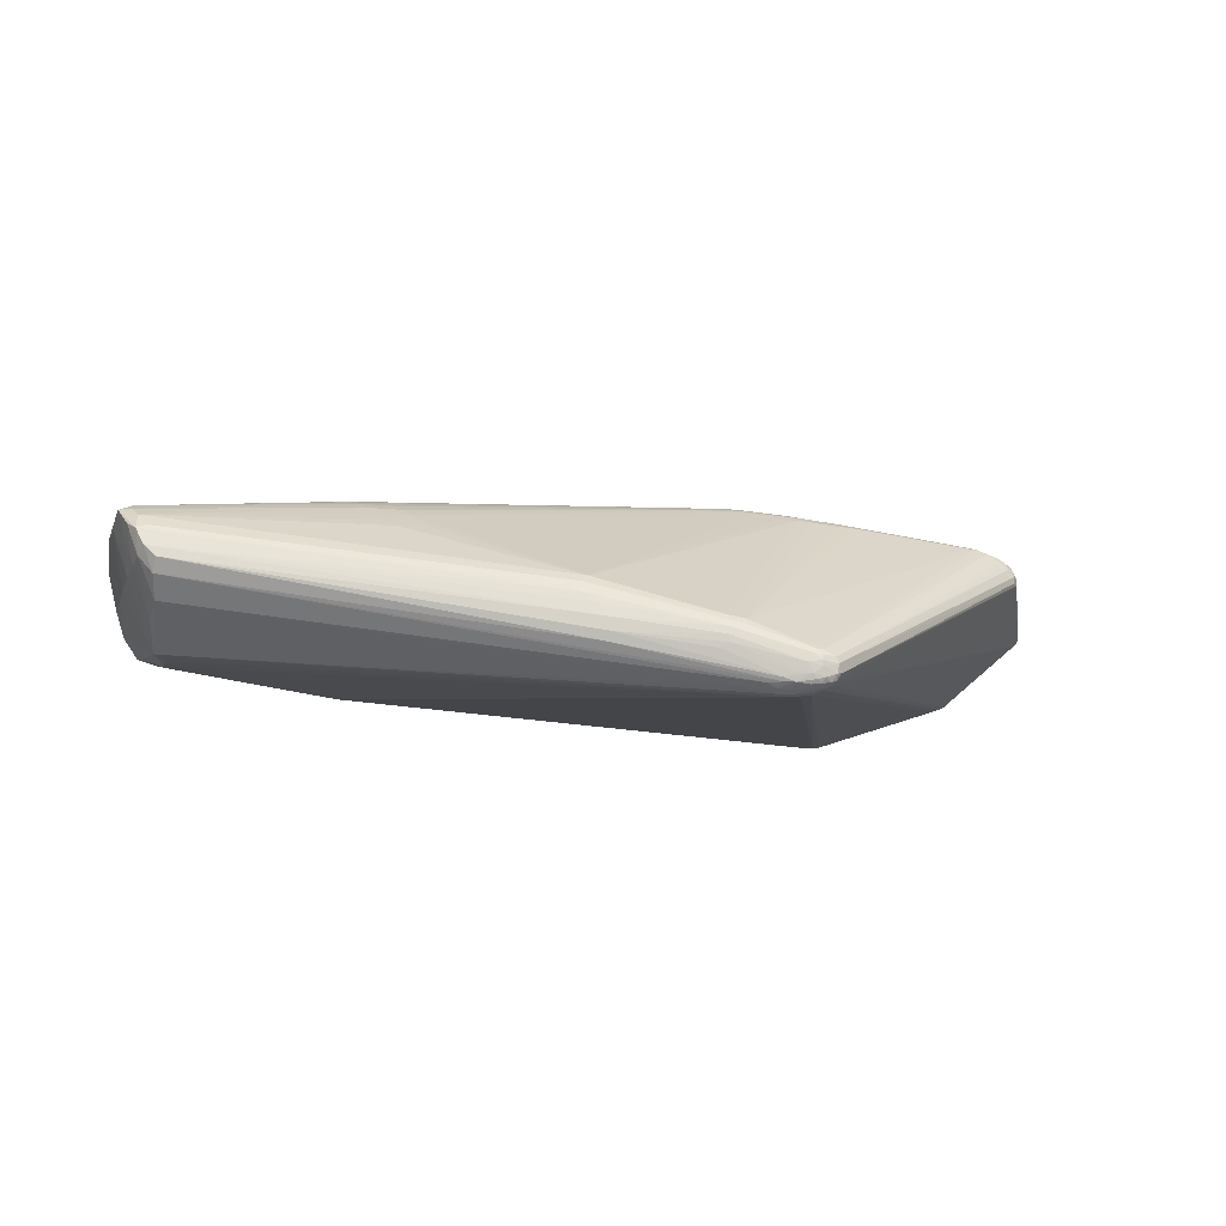
<metadata>
{"format":"obj","ext":"obj","renderer":"f3d","projection":"perspective","resolution":1024,"background":"white","views":[{"elev":-11.1,"azim":-21.9,"up":"+Z"}]}
</metadata>
<code>
v 0.3666 -0.151 0.03678
v 0.413 -0.01717 0.02312
v 0.3863 -0.02145 0.03653
v 0.3238 -0.1416 0.07208
v 0.3571 -0.1457 0.06063
v -0.543 0.1325 0.03163
v -0.4429 0.07466 0.06804
v -0.4484 0.09124 0.06063
v -0.5255 0.1302 0.03667
v -0.5583 -0.01031 0.06506
v -0.5048 0.1541 -0.04899
v -0.5113 0.02795 -0.06839
v -0.5293 -0.06331 0.01042
v 0.04773 -0.3196 -0.09967
v 0.01485 -0.3028 -0.1138
v 0.4408 -0.03455 -0.003382
v 0.4105 0.08639 -0.06281
v 0.4065 0.09127 -0.04253
v 0.2975 0.1748 -0.1022
v 0.2805 0.1681 -0.106
v -0.148 -0.2175 -0.008504
v -0.1421 -0.2364 -0.03796
v 0.05113 -0.09148 0.1018
v 0.05583 -0.0748 0.1062
v -0.3314 -0.02293 0.0907
v -0.3355 -0.03687 0.08747
v -0.3204 -0.06377 0.07669
v -0.3129 -0.09049 0.05955
v -0.1356 -0.2436 -0.06557
v 0.08387 -0.0941 0.1026
v 0.09986 -0.097 0.1018
v 0.1407 -0.1197 0.0905
v 0.131 -0.08587 0.09996
v 0.1526 -0.08955 0.09766
v 0.1707 -0.1239 0.08788
v 0.2015 -0.125 0.08666
v 0.2634 -0.1105 0.08282
v -0.3299 0.01556 0.08792
v -0.322 0.006253 0.0904
v -0.0432 -0.2845 -0.07546
v -0.03215 -0.2894 -0.07738
v -0.01422 -0.285 -0.0529
v 0.001838 -0.2941 -0.1141
v 0.04369 -0.3034 -0.1222
v 0.06317 -0.3159 -0.1122
v 0.05184 0.0155 0.09022
v 0.003417 0.02094 0.09486
v -0.5115 0.06104 0.06828
v -0.5548 0.06429 0.05076
v -0.5243 0.1532 -0.01237
v -0.2881 0.1483 -0.07518
v -0.2845 0.1307 -0.08497
v -0.3023 0.1137 -0.08908
v -0.5108 0.104 -0.06209
v -0.1224 0.1124 0.0614
v -0.1188 0.1268 0.05449
v 0.3146 -0.01416 0.04988
v 0.0005027 0.1039 0.06765
v -0.04418 0.1032 0.06826
v -0.01149 0.182 0.02605
v 0.02333 0.1857 0.02209
v 0.04357 0.1949 0.009757
v 0.08157 0.1918 0.008943
v 0.07913 0.1988 0.0002946
v 0.1054 0.1929 0.00194
v 0.124 0.1927 -0.003984
v 0.1155 0.2033 -0.0255
v 0.1517 0.2031 -0.0318
v 0.1707 0.2023 -0.03428
v 0.2176 0.197 -0.04238
v 0.2073 0.2014 -0.04689
v 0.2236 0.2006 -0.05432
v 0.2249 0.1963 -0.07249
v 0.2883 0.1874 -0.09155
v 0.2983 0.1048 -0.005582
v 0.3167 0.1017 -0.01009
v 0.349 0.09759 -0.01902
v -0.5233 -0.03318 -0.02682
v -0.5466 -0.04711 0.04028
v -0.5166 0.1528 -0.0338
v -0.509 0.1365 -0.05656
v -0.5234 0.1374 -0.03596
v -0.5335 0.1429 0.001976
v -0.5357 0.119 -0.01033
v -0.5481 0.1027 0.03328
v -0.5378 0.08391 -0.009592
v -0.5159 0.06255 -0.05742
v -0.5417 0.04618 -0.003926
v -0.5563 0.02416 0.0515
v -0.5436 0.009083 0.002025
v -0.522 -0.00301 -0.04072
v -0.5438 -0.02207 0.008627
v -0.5526 -0.0321 0.04772
v -0.5429 -0.04446 0.01335
v -0.5296 -0.05349 -0.004393
v -0.5399 -0.05646 0.0222
v 0.3719 -0.1461 0.0354
v 0.3406 -0.1265 0.06863
v 0.2782 0.194 -0.0719
v 0.2695 0.1942 -0.06311
v 0.4294 -0.01775 0.01354
v 0.4205 -0.01751 0.01932
v 0.3848 -0.02506 0.03777
v 0.4029 -0.03101 0.03278
v 0.4077 -0.02722 0.03009
v 0.4022 -0.01977 0.02962
v 0.4157 -0.02309 0.02508
v 0.4229 -0.0413 0.02481
v 0.3271 -0.1404 0.07245
v 0.3459 -0.1452 0.06585
v 0.3382 -0.1445 0.06808
v 0.3215 -0.1361 0.07472
v 0.3274 -0.1241 0.07338
v -0.5352 0.1154 0.04411
v -0.5056 0.1127 0.0475
v -0.4778 0.09603 0.05713
v -0.4448 0.08219 0.06499
v -0.4794 0.08789 0.06054
v -0.4771 0.09916 0.05573
v -0.4441 0.0864 0.06315
v -0.5274 0.1243 0.04026
v -0.5259 0.1283 0.03787
v -0.5251 0.1325 0.0348
v -0.5249 0.1338 0.03353
v -0.5275 0.1389 0.02674
v -0.5437 -0.009476 0.07089
v -0.5471 -0.01957 0.06529
v -0.5426 -0.002025 0.07221
v -0.5472 0.007018 0.07161
v -0.4929 0.1447 -0.05499
v -0.4967 0.04368 -0.07142
v 0.04055 -0.287 -0.1249
v 0.03386 -0.3152 -0.0954
v 0.0469 -0.3192 -0.09371
v 0.0397 -0.3165 -0.1063
v 0.0415 -0.3162 -0.08677
v 0.04427 -0.3142 -0.08224
v 0.04984 -0.3182 -0.08815
v 0.04554 -0.3098 -0.07794
v 0.05174 -0.3148 -0.08294
v 0.06182 -0.3187 -0.08946
v 0.01312 -0.3045 -0.1095
v 0.02426 -0.3101 -0.1053
v 0.04779 -0.3148 -0.1154
v 0.04336 -0.3163 -0.1116
v 0.03854 -0.3115 -0.1162
v 0.02537 -0.3086 -0.1142
v 0.4322 -0.04351 -0.006208
v 0.436 -0.03747 -0.007258
v 0.4388 -0.04093 -0.002131
v 0.4399 -0.02932 -0.005692
v 0.4083 0.07219 -0.06242
v 0.4138 0.08112 -0.06113
v 0.4069 0.07945 -0.06486
v 0.3903 0.07297 -0.06911
v 0.3916 0.09228 -0.03265
v 0.4022 0.09429 -0.04152
v 0.3789 0.1 -0.03262
v 0.3656 0.09971 -0.02627
v 0.3672 0.09098 -0.02151
v 0.3811 0.08955 -0.02643
v 0.2788 0.1856 -0.09625
v 0.2863 0.182 -0.1001
v 0.2852 0.1759 -0.1036
v 0.2892 0.1732 -0.1047
v 0.2918 0.1792 -0.1014
v 0.2766 0.1752 -0.104
v 0.2712 0.1686 -0.1056
v 0.2956 0.1693 -0.1038
v 0.2864 0.1671 -0.1056
v -0.1548 -0.2223 -0.01564
v -0.1693 -0.2195 -0.02034
v -0.1593 -0.2258 -0.02592
v 0.0352 -0.07151 0.1057
v 0.05404 -0.08327 0.1057
v -0.3309 -0.0159 0.09071
v -0.3317 -0.0297 0.09002
v -0.3025 -0.04509 0.0876
v -0.3252 -0.04955 0.08356
v -0.2894 -0.06087 0.08187
v -0.2873 -0.07365 0.07533
v -0.3178 -0.07721 0.06789
v -0.2869 -0.08591 0.06727
v -0.285 -0.09845 0.05853
v -0.3037 -0.1046 0.05097
v -0.138 -0.2395 -0.07508
v -0.1387 -0.2414 -0.05133
v 0.1009 -0.1049 0.0983
v 0.08391 -0.102 0.09852
v 0.06746 -0.09335 0.1026
v 0.07919 -0.0842 0.1052
v 0.06862 -0.08515 0.1058
v 0.07233 -0.07684 0.1054
v 0.1262 -0.1173 0.09165
v 0.1083 -0.1128 0.09332
v 0.1333 -0.11 0.09651
v 0.1417 -0.1018 0.09852
v 0.121 -0.1093 0.09687
v 0.1174 -0.0999 0.1005
v 0.1236 -0.09364 0.1013
v 0.1435 -0.09454 0.09928
v 0.1886 -0.1248 0.08717
v 0.1749 -0.1156 0.09245
v 0.1901 -0.1177 0.09071
v 0.153 -0.1124 0.0947
v 0.1625 -0.1053 0.09611
v 0.2613 -0.116 0.08369
v 0.3218 -0.1326 0.07546
v 0.3741 -0.1407 0.0479
v 0.3664 -0.1471 0.0526
v 0.3729 -0.1457 0.04223
v 0.3675 -0.1505 0.04417
v 0.3594 -0.1514 0.05125
v 0.3585 -0.1492 0.05596
v 0.3484 -0.1495 0.05966
v 0.3598 -0.1533 0.0451
v 0.3697 -0.1398 0.05388
v 0.3643 -0.1439 0.0571
v 0.3527 -0.1354 0.06384
v -0.2823 0.01307 0.08982
v -0.3293 0.01116 0.08905
v -0.2822 0.007848 0.09101
v -0.2825 0.001179 0.09199
v -0.3292 0.001209 0.09049
v -0.2835 -0.006431 0.09233
v -0.04194 -0.2844 -0.08234
v -0.03479 -0.288 -0.06928
v -0.03274 -0.2872 -0.06179
v -0.03215 -0.284 -0.05482
v -0.03134 -0.2795 -0.04912
v -0.04497 -0.2784 -0.05214
v -0.01718 -0.289 -0.05838
v 0.02236 -0.2828 -0.1252
v 0.01533 -0.2885 -0.1233
v 0.0001478 -0.2864 -0.1187
v 0.01255 -0.2952 -0.1189
v 0.03134 -0.2968 -0.1234
v 0.03549 -0.2911 -0.125
v 0.04643 -0.297 -0.1236
v 0.02531 -0.3015 -0.1196
v 0.03941 -0.307 -0.1198
v 0.05466 -0.305 -0.1202
v 0.06264 -0.3097 -0.1155
v 0.0536 -0.311 -0.1184
v 0.05781 -0.3161 -0.114
v 0.06825 -0.3174 -0.1049
v 0.06402 -0.3203 -0.09624
v 0.06243 -0.3201 -0.1059
v 0.0512 -0.3189 -0.1097
v 0.03045 0.018 0.09292
v -0.01948 0.01379 0.09534
v -0.02588 0.0236 0.09363
v -0.448 0.06496 0.07092
v -0.475 0.05921 0.07126
v -0.4823 0.0726 0.06663
v -0.5155 0.0825 0.06061
v -0.4865 0.04608 0.0726
v -0.521 0.03939 0.07111
v -0.5393 0.06267 0.06595
v -0.5403 0.09102 0.05556
v -0.5467 0.03376 0.07002
v -0.5028 0.1561 -0.02694
v -0.5112 0.1558 -0.008042
v -0.5201 0.1485 0.01117
v -0.2954 0.1561 -0.06782
v -0.3186 0.1321 -0.08175
v -0.2911 0.1389 -0.08089
v -0.2919 0.1229 -0.08737
v -0.487 0.09931 -0.06939
v -0.494 0.07021 -0.0722
v -0.4919 0.1253 -0.06357
v -0.1198 0.1221 0.05676
v -0.1181 0.1318 0.05187
v 0.1906 0.007665 0.0664
v 0.3159 -0.007669 0.04768
v 0.4402 -0.02652 0.006192
v 0.4406 -0.03295 0.008032
v 0.4414 -0.02785 -0.0007004
v 0.4417 -0.03448 0.001162
v 0.4361 -0.03717 0.01598
v 0.4396 -0.04076 0.004811
v 0.4372 -0.02921 0.01371
v 0.4251 -0.02727 0.02122
v 0.4176 -0.0322 0.02706
v -0.09816 0.137 0.04959
v -0.1001 0.1478 0.04373
v -0.08512 0.1887 -0.0004534
v -0.1089 0.1884 -0.01038
v -0.1063 0.1875 -0.02219
v 0.02534 0.1032 0.06303
v -0.02511 0.1033 0.06883
v -0.01903 0.1112 0.06521
v -0.0001006 0.1146 0.06248
v -0.01141 0.1732 0.03103
v -0.02843 0.1733 0.03135
v -0.03152 0.1806 0.0261
v -0.01631 0.188 0.01871
v -0.02209 0.1915 0.0101
v -0.02167 0.1936 -0.0005715
v -0.06768 0.1901 -0.0004468
v 0.01908 0.112 0.0602
v 0.03758 0.1869 0.02002
v 0.003774 0.1772 0.02806
v 0.00744 0.1844 0.02385
v 0.04509 0.1915 0.01543
v 0.03245 0.1914 0.01592
v 0.03021 0.1947 0.00932
v 0.01758 0.1904 0.01723
v 0.00127 0.1893 0.01824
v 0.003429 0.1932 0.01015
v 0.04185 0.1969 0.002755
v 0.02574 0.1963 0.001177
v -0.004519 0.1947 0.0002891
v 0.0569 0.189 0.01606
v 0.06843 0.1951 0.008605
v 0.06394 0.1975 0.00406
v 0.06374 0.1991 -0.00282
v 0.0965 0.1873 0.00728
v 0.1165 0.1963 -0.004764
v 0.1093 0.1994 -0.007545
v 0.09398 0.1968 0.001101
v 0.09386 0.1996 -0.004168
v 0.119 0.202 -0.01684
v 0.1078 0.2021 -0.01405
v 0.104 0.2028 -0.02158
v 0.09809 0.2021 -0.01321
v 0.08444 0.2007 -0.007615
v 0.1045 0.2012 -0.03218
v 0.1142 0.2008 -0.03748
v 0.1342 0.202 -0.03791
v 0.1295 0.2033 -0.02734
v 0.1551 0.2021 -0.04104
v 0.1693 0.2023 -0.0414
v 0.1271 0.1991 -0.01272
v 0.158 0.2012 -0.02696
v 0.1381 0.2017 -0.02166
v 0.1833 0.2006 -0.0344
v 0.2002 0.2005 -0.03991
v 0.1877 0.202 -0.04115
v 0.2086 0.1961 -0.03785
v 0.2433 0.1989 -0.06254
v 0.2189 0.1996 -0.04646
v 0.229 0.199 -0.06572
v 0.2155 0.2003 -0.05847
v 0.2103 0.1979 -0.06558
v 0.2642 0.1967 -0.06651
v 0.2658 0.1948 -0.08019
v 0.2723 0.1952 -0.07577
v 0.252 0.1981 -0.06992
v 0.25 0.1961 -0.07711
v 0.2566 0.1918 -0.08549
v 0.2895 0.1897 -0.08269
v 0.279 0.193 -0.08269
v 0.2772 0.1902 -0.08917
v 0.2961 0.1852 -0.08941
v 0.2935 0.1831 -0.09652
v 0.2976 0.1797 -0.09777
v 0.2991 0.1829 -0.08936
v 0.3999 0.09744 -0.04587
v 0.4129 0.08932 -0.05072
v 0.4127 0.08946 -0.05692
v 0.4105 0.08372 -0.04217
v 0.4149 0.0858 -0.05573
v -0.5363 -0.04904 0.04381
v -0.5426 -0.03439 0.05655
f 243 149 45
f 97 45 150
f 17 361 153
f 91 12 78
f 91 90 12
f 89 90 10
f 10 49 89
f 12 90 88
f 88 84 86
f 90 89 88
f 88 89 49
f 85 49 6
f 6 84 85
f 85 88 49
f 84 88 85
f 86 84 82
f 184 185 21
f 230 194 21
f 42 4 202
f 139 4 42
f 140 4 139
f 94 91 78
f 171 230 21
f 280 282 284
f 98 219 284
f 113 208 98
f 98 208 219
f 37 208 113
f 246 45 97
f 148 45 149
f 149 150 148
f 148 150 45
f 290 58 275
f 275 314 290
f 63 314 275
f 155 242 239
f 132 170 239
f 168 268 167
f 149 153 16
f 279 150 16
f 16 150 149
f 131 233 12
f 12 270 131
f 131 270 233
f 11 350 351
f 351 162 11
f 167 268 52
f 52 267 167
f 167 267 51
f 51 267 11
f 266 52 268
f 267 52 266
f 271 130 266
f 11 267 266
f 266 130 11
f 21 185 365
f 10 79 365
f 86 82 87
f 87 88 86
f 12 88 87
f 12 87 54
f 54 87 82
f 54 270 12
f 269 270 54
f 54 271 269
f 80 50 11
f 80 82 50
f 6 50 83
f 50 82 83
f 83 84 6
f 83 82 84
f 183 184 21
f 185 184 183
f 21 194 195
f 129 128 224
f 32 230 42
f 194 230 32
f 203 202 36
f 36 202 4
f 10 90 92
f 90 91 92
f 91 94 92
f 93 79 10
f 93 94 79
f 10 92 93
f 93 92 94
f 29 13 186
f 95 94 78
f 186 13 95
f 247 141 138
f 138 141 140
f 97 150 281
f 281 150 279
f 281 280 209
f 212 216 247
f 209 280 217
f 284 282 283
f 282 101 283
f 157 100 158
f 100 159 158
f 3 75 65
f 3 63 275
f 160 159 77
f 65 75 66
f 75 159 66
f 159 340 66
f 10 129 261
f 261 49 10
f 129 224 261
f 57 37 113
f 57 3 275
f 43 95 78
f 248 246 247
f 245 45 248
f 45 246 248
f 301 314 58
f 58 290 301
f 301 290 314
f 264 50 6
f 263 50 264
f 314 63 315
f 343 345 330
f 242 155 154
f 17 153 154
f 233 132 238
f 238 132 239
f 238 237 233
f 20 168 167
f 20 132 233
f 170 132 20
f 18 360 157
f 18 101 282
f 282 280 277
f 277 281 279
f 280 281 277
f 276 360 282
f 282 277 276
f 361 360 363
f 363 153 361
f 360 276 363
f 268 168 53
f 168 20 53
f 269 271 53
f 53 270 269
f 53 20 233
f 53 266 268
f 271 266 53
f 233 270 53
f 11 50 262
f 262 50 263
f 73 350 11
f 11 345 73
f 73 343 350
f 345 343 73
f 329 345 11
f 330 345 329
f 329 67 330
f 325 67 289
f 289 67 11
f 162 351 354
f 74 354 353
f 162 354 74
f 157 360 359
f 17 154 169
f 169 154 155
f 239 170 169
f 169 155 239
f 167 51 163
f 162 74 163
f 11 162 265
f 265 51 11
f 162 163 265
f 265 163 51
f 11 130 81
f 81 130 271
f 271 54 81
f 81 54 82
f 81 80 11
f 82 80 81
f 28 365 185
f 182 365 28
f 185 183 28
f 28 183 182
f 364 171 21
f 21 365 364
f 364 365 79
f 10 365 127
f 126 127 179
f 10 127 126
f 126 129 10
f 126 128 129
f 215 141 214
f 208 112 109
f 204 109 112
f 203 36 204
f 204 36 4
f 4 109 204
f 42 202 35
f 35 32 42
f 79 173 172
f 172 173 171
f 172 364 79
f 171 364 172
f 22 173 96
f 96 173 79
f 79 94 96
f 94 95 96
f 96 95 13
f 228 227 136
f 228 173 22
f 137 138 140
f 136 138 137
f 137 139 42
f 140 139 137
f 216 212 213
f 214 141 213
f 247 216 213
f 213 141 247
f 209 217 210
f 214 213 210
f 210 213 212
f 1 246 97
f 247 246 1
f 1 212 247
f 214 210 5
f 5 215 214
f 108 280 284
f 108 217 280
f 284 219 108
f 65 63 318
f 318 3 65
f 63 3 318
f 104 98 284
f 113 98 104
f 76 3 160
f 75 3 76
f 160 77 76
f 76 159 75
f 76 77 159
f 160 3 106
f 115 114 260
f 260 114 6
f 6 49 260
f 49 261 260
f 260 261 259
f 252 291 7
f 275 58 274
f 12 233 234
f 233 237 234
f 234 237 240
f 240 237 241
f 186 95 15
f 95 43 15
f 125 264 6
f 263 264 298
f 305 302 314
f 314 315 305
f 336 69 323
f 338 69 335
f 335 69 336
f 346 342 100
f 338 340 70
f 70 342 338
f 100 342 70
f 70 159 100
f 70 340 159
f 350 343 349
f 341 346 349
f 349 346 348
f 344 343 330
f 344 349 343
f 243 242 152
f 242 154 152
f 152 149 243
f 152 153 149
f 152 154 153
f 282 360 362
f 362 18 282
f 360 18 362
f 153 363 278
f 279 16 278
f 278 363 276
f 278 277 279
f 278 276 277
f 288 299 325
f 325 289 288
f 288 262 263
f 11 262 288
f 288 289 11
f 11 67 328
f 328 329 11
f 67 329 328
f 17 169 19
f 179 127 27
f 181 180 27
f 27 180 179
f 27 183 181
f 182 183 27
f 27 365 182
f 27 127 365
f 48 254 259
f 254 48 257
f 257 48 259
f 179 180 23
f 23 175 179
f 128 126 177
f 32 35 196
f 196 35 202
f 219 208 110
f 208 109 110
f 110 5 219
f 215 5 110
f 141 215 110
f 171 173 231
f 173 228 231
f 136 137 232
f 232 137 42
f 187 96 13
f 13 29 187
f 22 96 187
f 29 227 187
f 187 228 22
f 227 228 187
f 209 210 211
f 211 210 212
f 211 281 209
f 97 281 211
f 211 1 97
f 212 1 211
f 218 210 217
f 218 5 210
f 219 5 218
f 218 108 219
f 217 108 218
f 113 104 103
f 103 104 3
f 103 57 113
f 3 57 103
f 156 158 159
f 157 158 156
f 156 18 157
f 101 18 156
f 102 283 101
f 101 156 102
f 105 104 284
f 3 104 105
f 105 106 3
f 56 115 119
f 119 8 56
f 115 260 119
f 7 291 117
f 259 254 255
f 7 117 255
f 121 114 115
f 6 114 121
f 302 305 61
f 208 37 207
f 236 234 240
f 236 15 43
f 44 241 237
f 44 238 239
f 237 238 44
f 239 242 44
f 142 29 186
f 296 295 60
f 297 298 264
f 264 125 297
f 297 60 309
f 297 296 60
f 306 61 305
f 68 333 331
f 68 339 333
f 69 339 68
f 331 323 68
f 68 323 69
f 338 342 71
f 333 339 71
f 71 344 333
f 71 69 338
f 71 339 69
f 338 335 337
f 347 348 353
f 347 349 348
f 350 349 347
f 353 354 347
f 347 351 350
f 347 354 351
f 332 344 330
f 333 344 332
f 330 67 332
f 332 67 331
f 331 333 332
f 151 16 153
f 153 278 151
f 151 278 16
f 358 360 361
f 352 359 360
f 360 358 352
f 352 358 355
f 157 359 352
f 352 74 353
f 352 355 74
f 166 19 165
f 165 20 167
f 170 20 165
f 165 169 170
f 165 19 169
f 259 261 258
f 258 257 259
f 190 180 181
f 190 23 180
f 181 183 190
f 175 23 190
f 179 175 178
f 205 202 203
f 205 196 202
f 203 197 205
f 111 109 4
f 111 110 109
f 111 4 140
f 140 141 111
f 141 110 111
f 230 171 229
f 171 231 229
f 42 230 229
f 229 232 42
f 229 231 228
f 229 228 136
f 136 232 229
f 160 106 161
f 106 156 161
f 161 159 160
f 161 156 159
f 106 105 107
f 283 102 107
f 284 283 107
f 107 105 284
f 116 119 260
f 56 8 272
f 59 117 291
f 291 55 59
f 256 260 259
f 259 255 256
f 256 255 117
f 60 295 294
f 309 60 304
f 61 306 304
f 60 294 304
f 7 255 253
f 253 255 254
f 253 252 7
f 253 38 252
f 254 257 39
f 257 258 39
f 39 261 224
f 39 258 261
f 291 252 47
f 58 291 47
f 128 177 25
f 25 177 175
f 12 234 235
f 234 236 235
f 78 12 235
f 235 43 78
f 235 236 43
f 241 44 244
f 244 44 242
f 244 242 243
f 243 45 244
f 244 45 245
f 186 15 147
f 147 142 186
f 147 236 240
f 15 236 147
f 29 142 226
f 245 248 249
f 299 288 300
f 300 298 299
f 300 288 263
f 331 67 324
f 324 323 331
f 325 299 326
f 64 324 326
f 326 67 325
f 326 324 67
f 321 64 315
f 321 63 65
f 321 315 63
f 72 346 341
f 344 71 72
f 342 346 72
f 72 71 342
f 341 349 72
f 349 344 72
f 355 358 357
f 357 19 166
f 357 358 361
f 357 361 17
f 17 19 357
f 353 348 99
f 99 352 353
f 99 346 100
f 348 346 99
f 99 100 157
f 157 352 99
f 164 165 167
f 166 165 164
f 167 163 164
f 164 163 166
f 189 183 21
f 189 190 183
f 175 190 192
f 175 177 26
f 26 178 175
f 179 178 26
f 26 126 179
f 26 177 126
f 2 156 106
f 106 107 2
f 2 102 156
f 2 107 102
f 118 116 260
f 117 116 118
f 260 256 118
f 118 256 117
f 120 272 8
f 55 272 120
f 8 119 120
f 117 59 120
f 120 59 55
f 119 116 120
f 120 116 117
f 56 285 273
f 273 115 56
f 292 294 295
f 292 291 58
f 56 272 292
f 292 285 56
f 292 55 291
f 292 272 55
f 254 39 221
f 221 253 254
f 38 253 221
f 223 39 224
f 224 225 223
f 34 207 37
f 46 274 58
f 46 57 275
f 275 274 46
f 37 57 46
f 46 34 37
f 176 224 128
f 128 25 176
f 241 244 144
f 144 244 245
f 245 249 144
f 144 249 145
f 14 248 247
f 14 249 248
f 40 227 29
f 29 226 41
f 41 40 29
f 227 40 41
f 9 123 6
f 295 296 9
f 296 123 9
f 124 125 6
f 6 123 124
f 124 297 125
f 296 297 124
f 124 123 296
f 263 298 287
f 287 300 263
f 298 300 287
f 299 298 313
f 313 326 299
f 62 305 315
f 62 306 305
f 319 321 65
f 65 66 319
f 319 66 340
f 319 340 338
f 322 324 64
f 64 321 322
f 74 355 356
f 355 357 356
f 356 357 166
f 166 163 356
f 356 163 74
f 21 195 188
f 188 189 21
f 188 195 194
f 190 189 188
f 175 192 24
f 286 273 285
f 286 292 295
f 285 292 286
f 286 295 121
f 286 121 115
f 115 273 286
f 294 292 293
f 293 292 58
f 302 61 293
f 58 314 293
f 314 302 293
f 220 221 39
f 252 38 220
f 38 221 220
f 39 223 222
f 222 223 47
f 222 47 252
f 252 220 222
f 222 220 39
f 58 47 250
f 250 46 58
f 34 46 250
f 145 147 146
f 146 144 145
f 241 144 146
f 240 241 146
f 146 147 240
f 247 138 134
f 134 14 247
f 134 138 136
f 136 227 134
f 142 147 135
f 135 147 145
f 145 249 135
f 249 14 135
f 6 121 122
f 122 9 6
f 121 295 122
f 295 9 122
f 310 313 298
f 311 313 310
f 310 297 309
f 298 297 310
f 326 313 317
f 64 317 316
f 316 317 311
f 315 64 316
f 316 62 315
f 306 62 308
f 309 304 308
f 308 304 306
f 320 322 321
f 321 319 320
f 336 323 320
f 320 335 336
f 323 324 320
f 324 322 320
f 198 188 194
f 194 32 198
f 32 196 198
f 190 188 198
f 198 31 190
f 30 192 190
f 190 31 30
f 30 31 192
f 196 205 199
f 199 205 197
f 199 198 196
f 31 198 199
f 197 200 199
f 192 31 199
f 199 200 192
f 175 24 174
f 174 25 175
f 174 176 25
f 174 223 225
f 174 24 47
f 224 176 174
f 174 225 224
f 303 304 294
f 294 293 303
f 61 304 303
f 303 293 61
f 207 34 201
f 208 207 201
f 191 24 192
f 192 200 191
f 133 135 14
f 41 135 133
f 14 134 133
f 227 41 133
f 133 134 227
f 143 135 41
f 143 41 226
f 142 135 143
f 143 226 142
f 312 313 311
f 311 317 312
f 312 317 313
f 64 326 327
f 327 317 64
f 326 317 327
f 62 316 307
f 307 308 62
f 311 310 307
f 307 316 311
f 307 310 309
f 309 308 307
f 334 320 319
f 338 337 334
f 334 319 338
f 334 337 335
f 335 320 334
f 47 223 251
f 251 174 47
f 223 174 251
f 206 200 197
f 206 201 200
f 208 201 206
f 203 204 206
f 206 197 203
f 206 112 208
f 206 204 112
f 200 201 33
f 33 191 200
f 33 201 34
f 34 250 33
f 24 191 193
f 191 33 193
f 193 33 250
f 47 24 193
f 193 250 47

</code>
